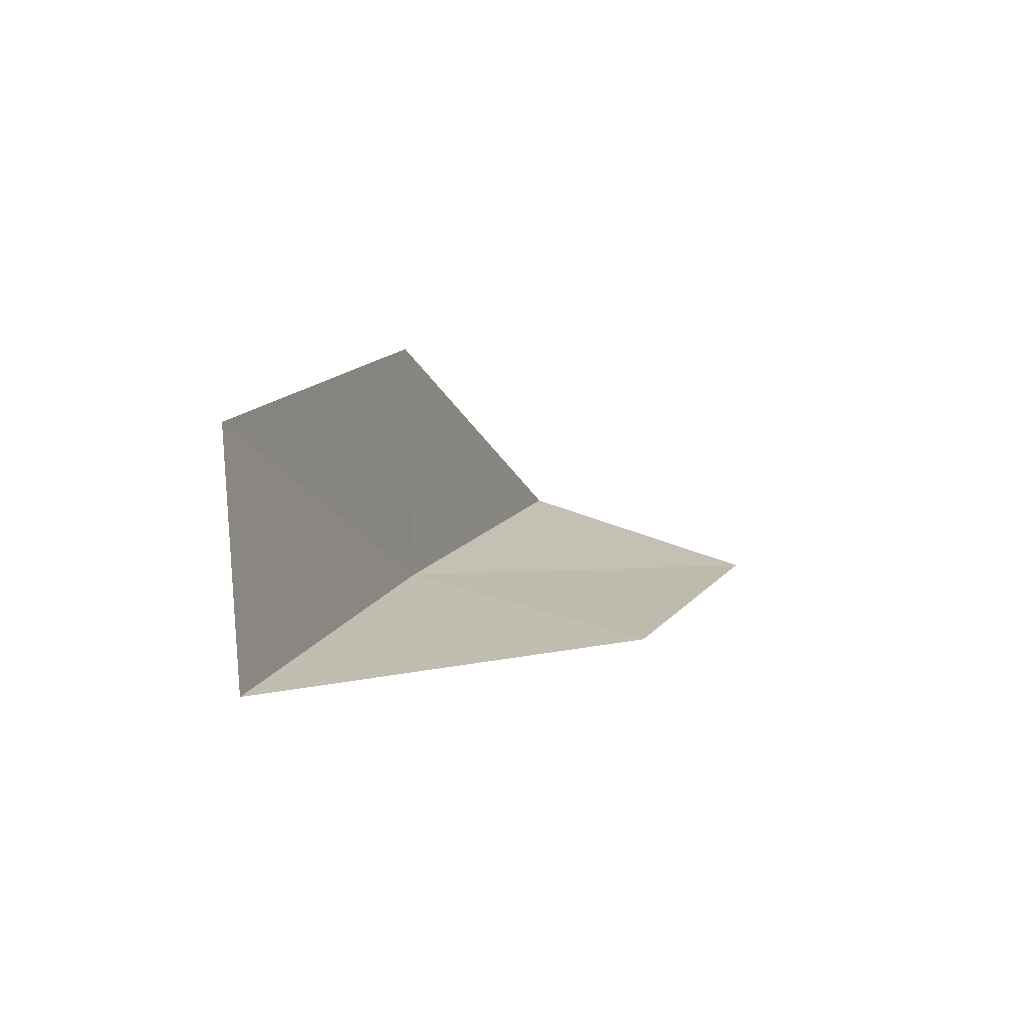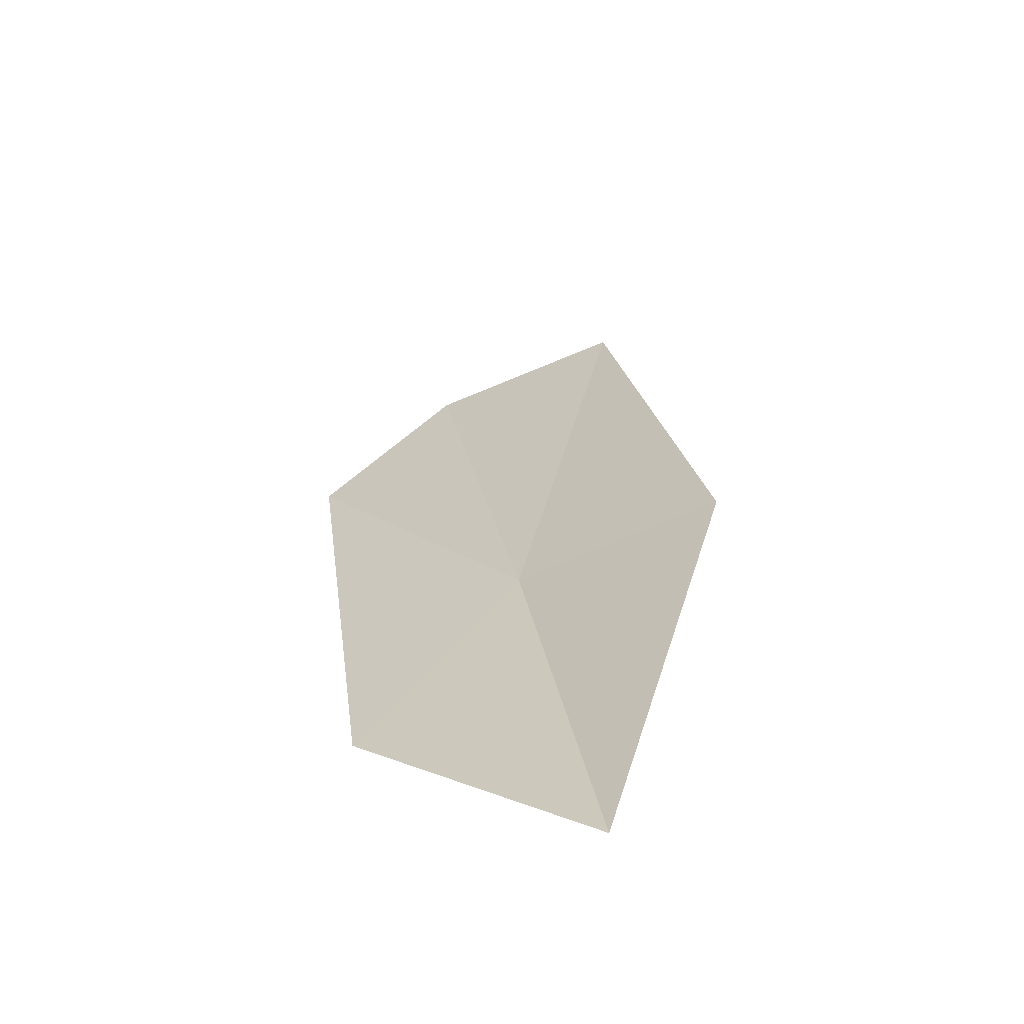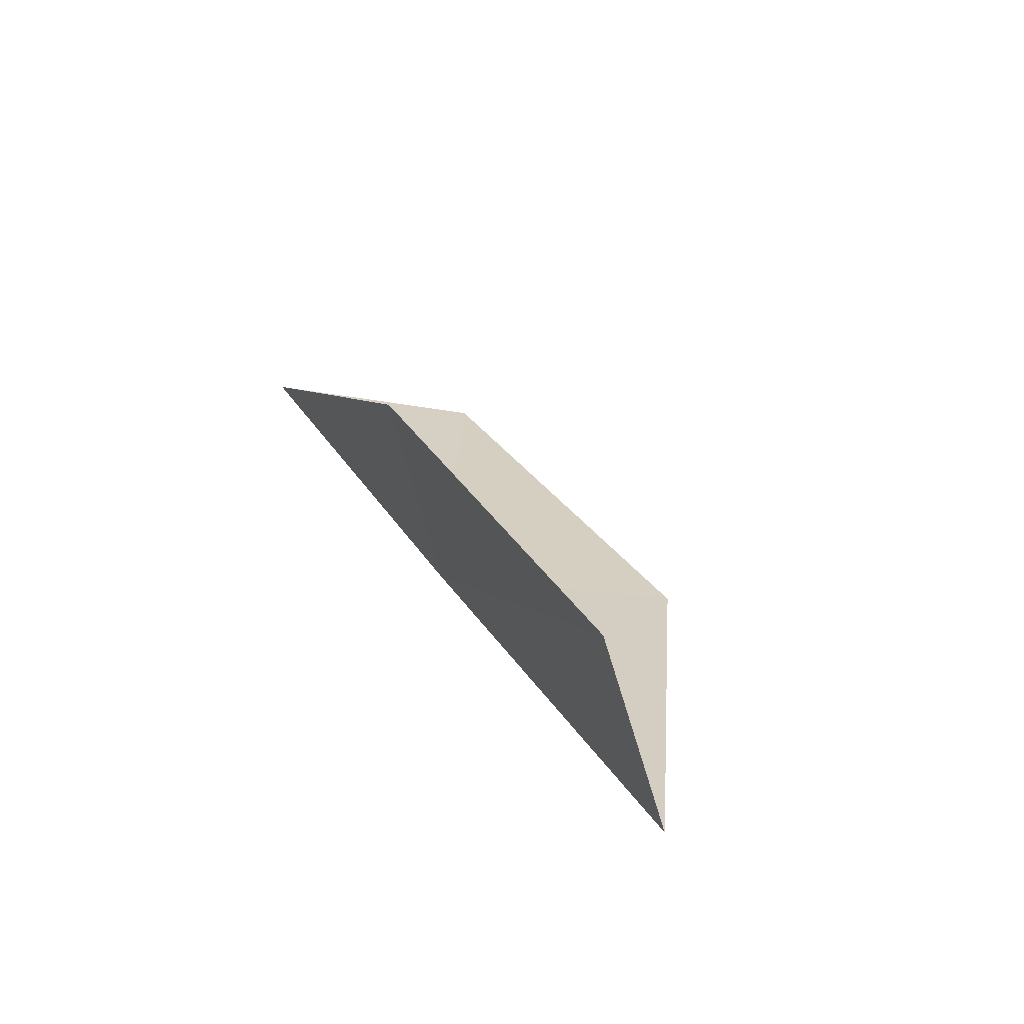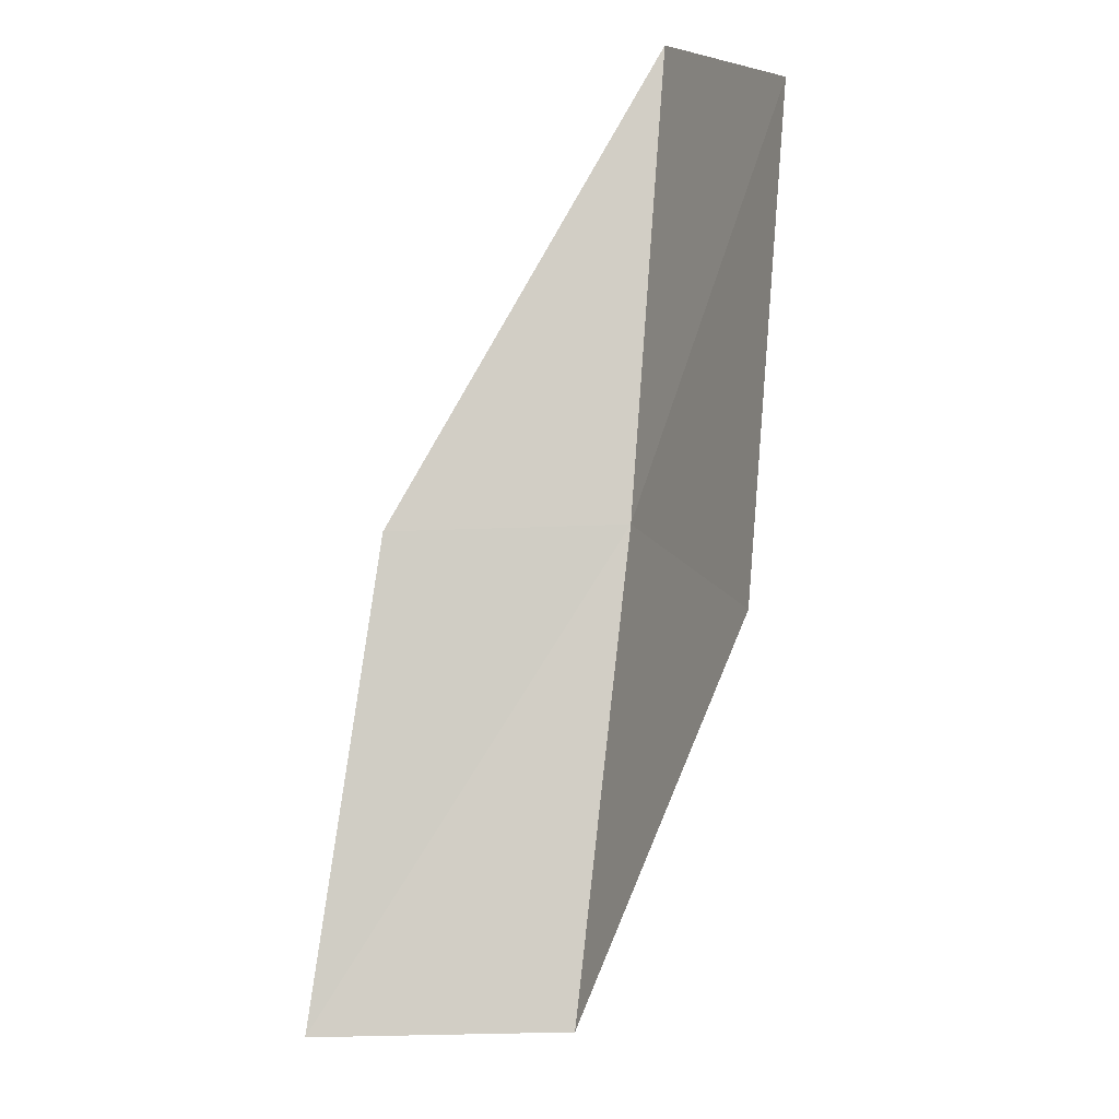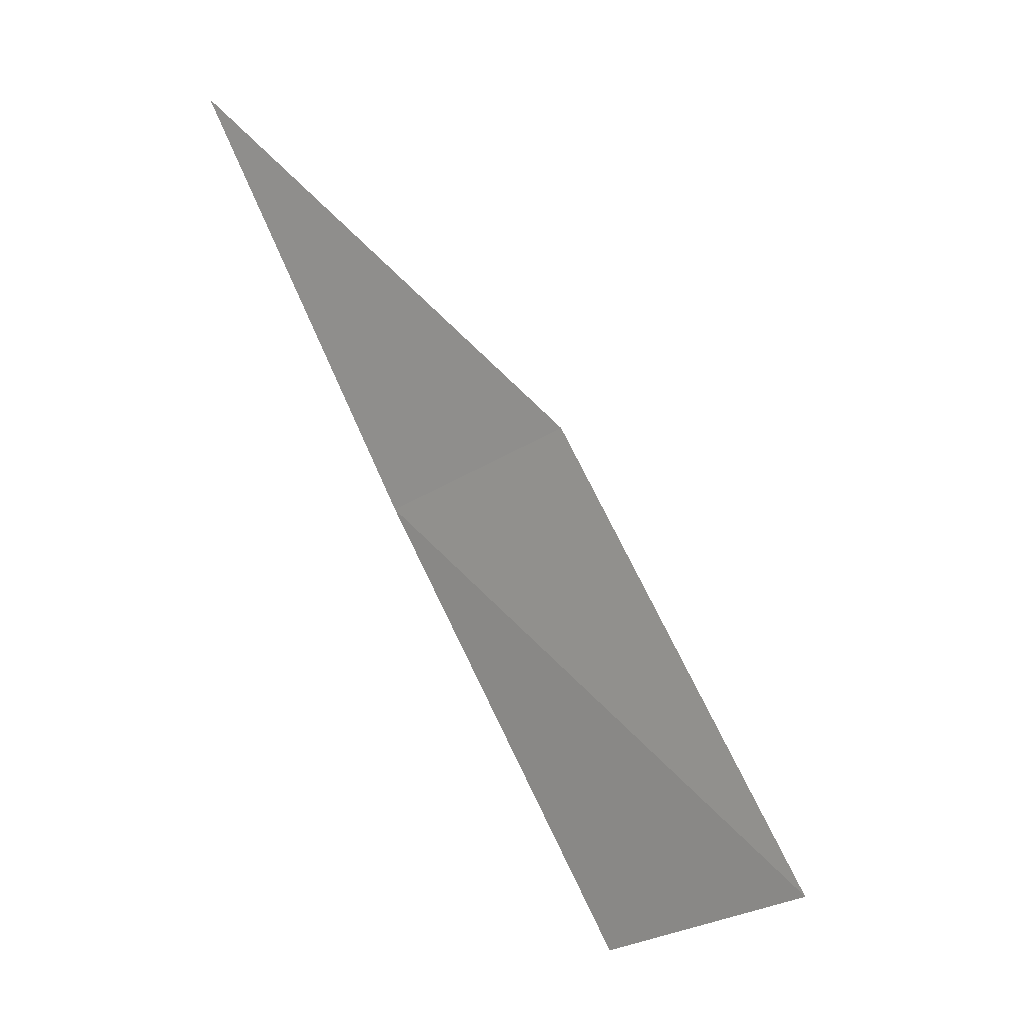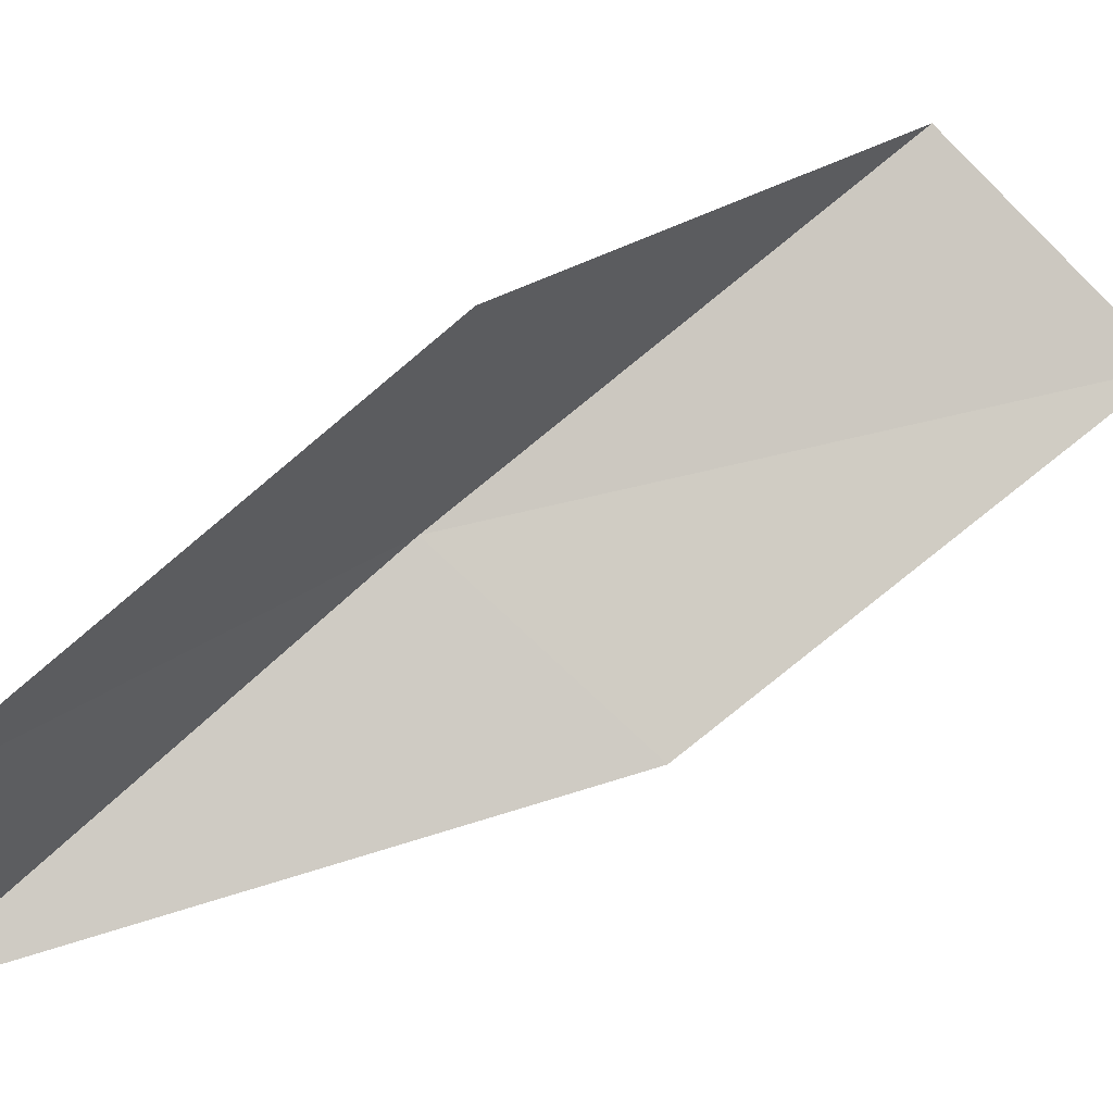
<metadata>
{"format":"obj","ext":"obj","renderer":"f3d","projection":"perspective","resolution":1024,"background":"white","views":[{"elev":75.0,"azim":-15.4,"up":"+Z"},{"elev":-37.7,"azim":111.6,"up":"+Z"},{"elev":-46.8,"azim":69.5,"up":"+Z"},{"elev":20.7,"azim":143.7,"up":"+Z"},{"elev":-25.9,"azim":15.2,"up":"+Z"},{"elev":45.2,"azim":30.7,"up":"+Y"}]}
</metadata>
<code>
v 3.706 32.57 92.57
v 5.871 31.25 92.57
v 1.979 30.86 97.07
v 2.387 33.23 97.07
v 4.261 35.06 92.57
v 7.821 32.67 88.06
v 5.605 34.18 88.06
f 1 3 2
f 1 5 4
f 1 4 3
f 1 6 7
f 1 2 6
f 1 7 5

</code>
